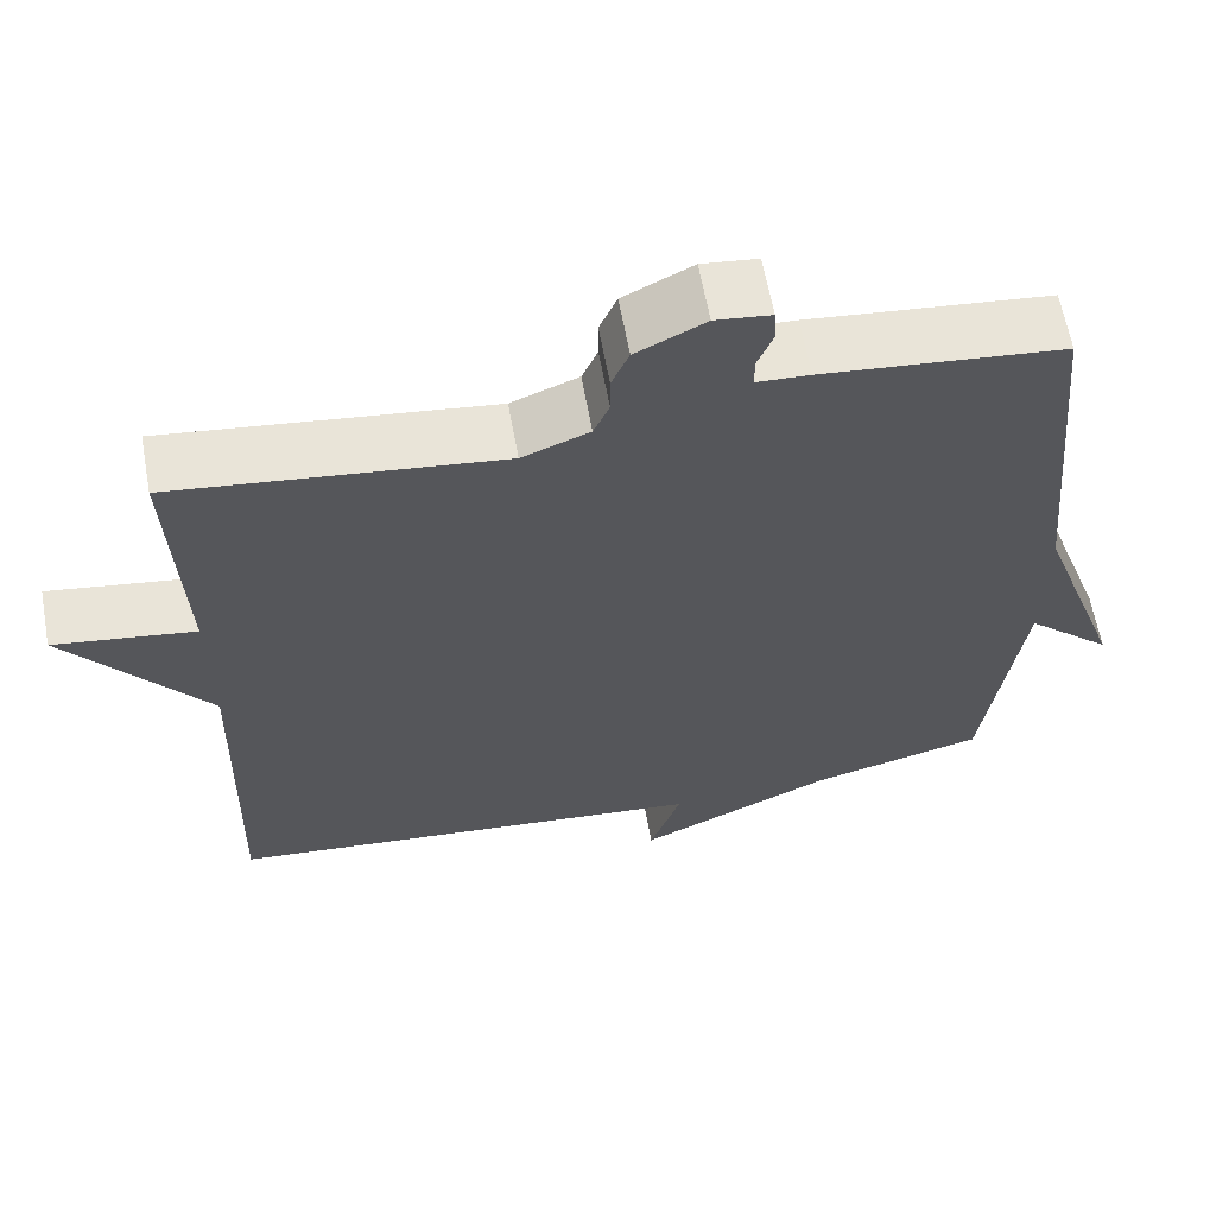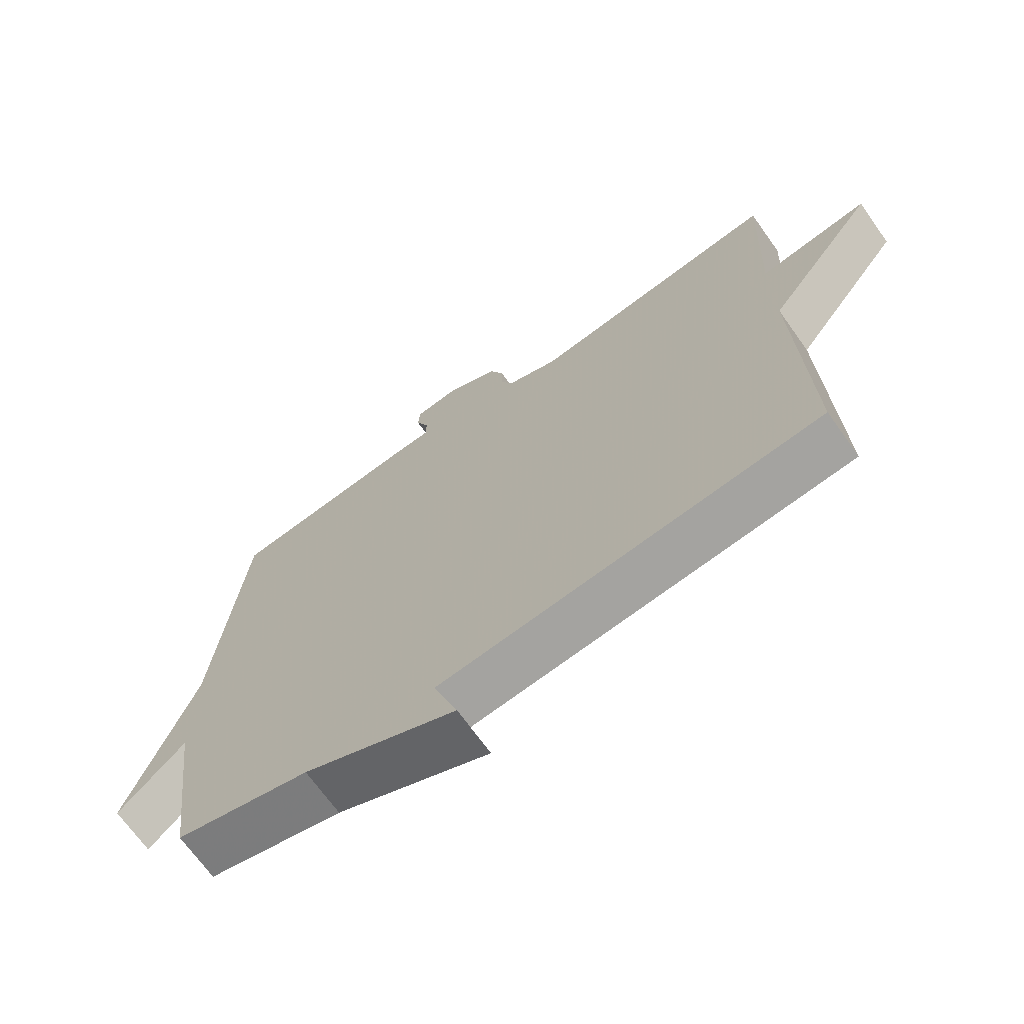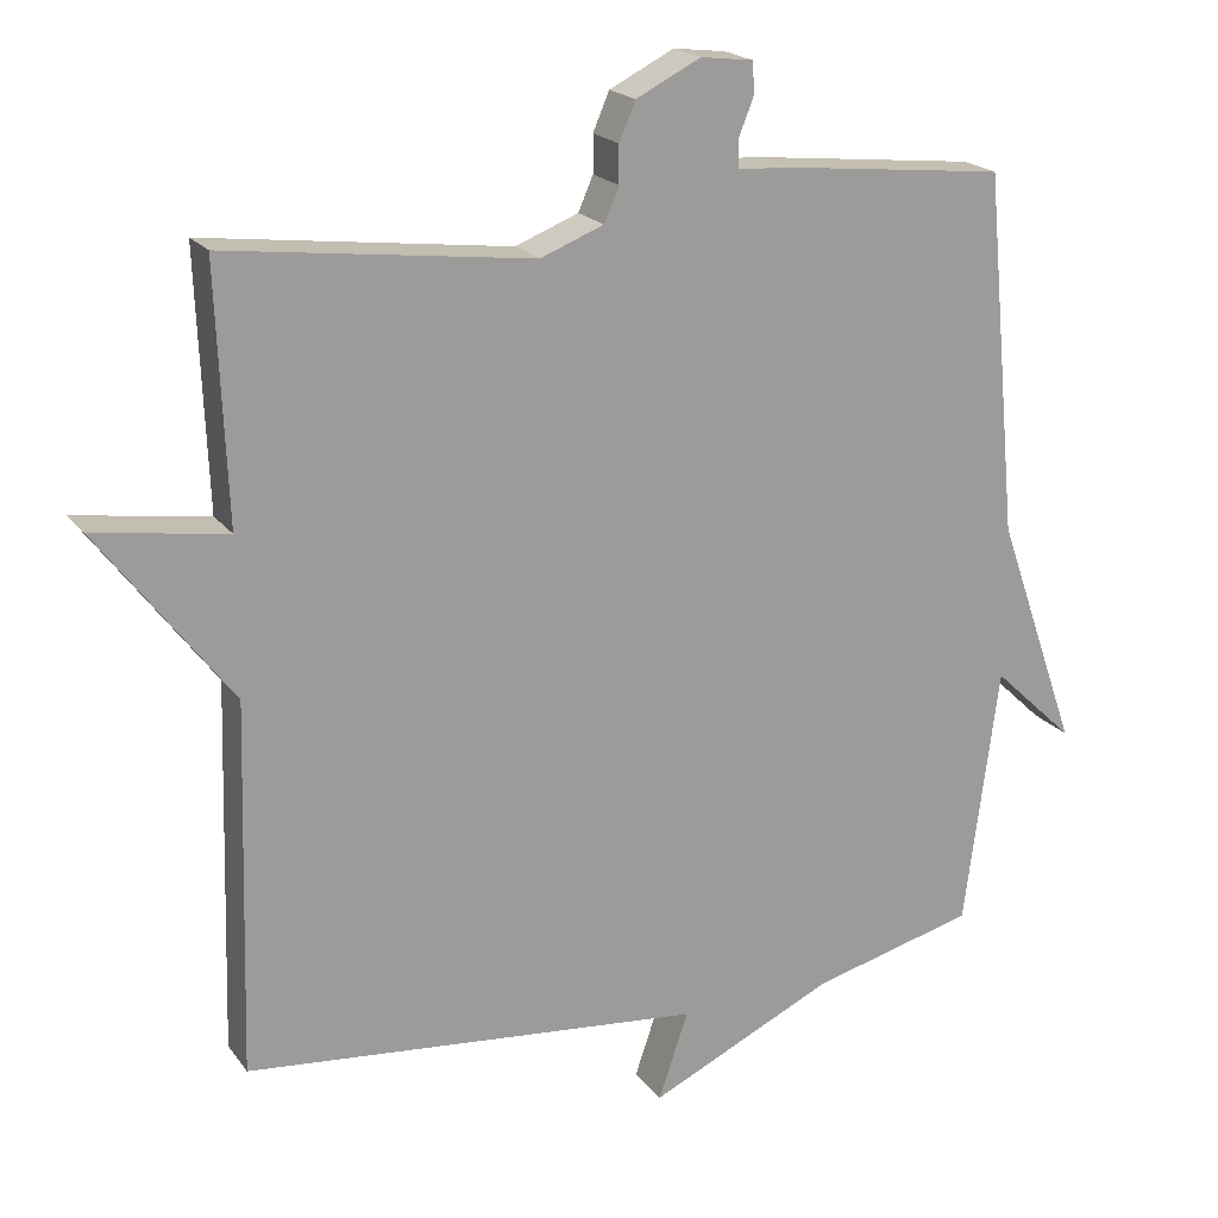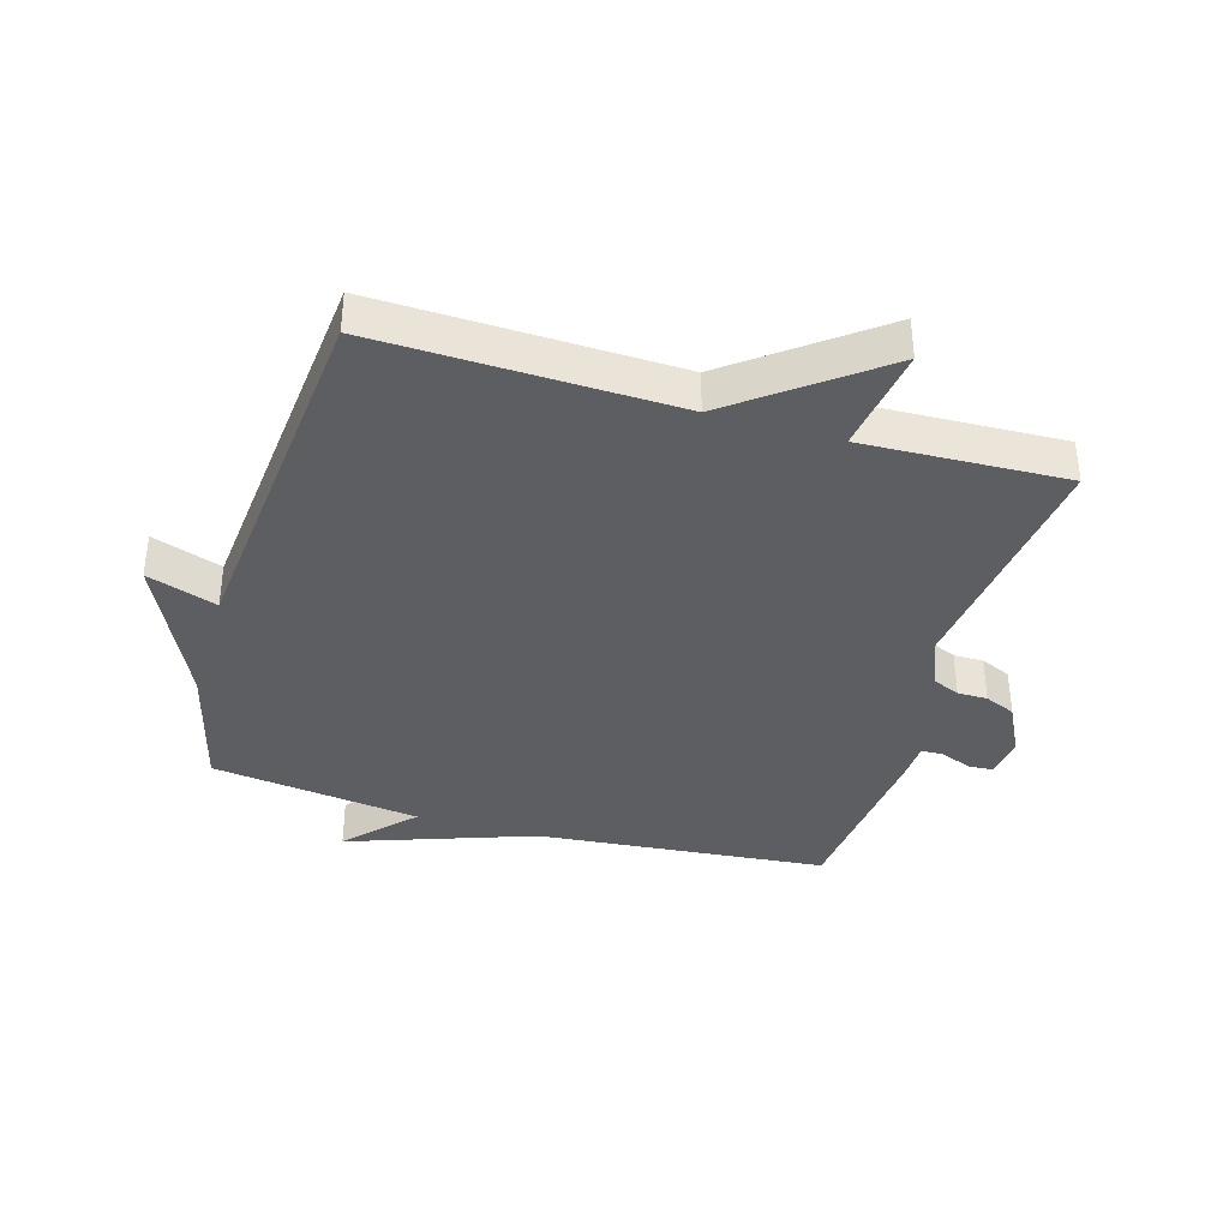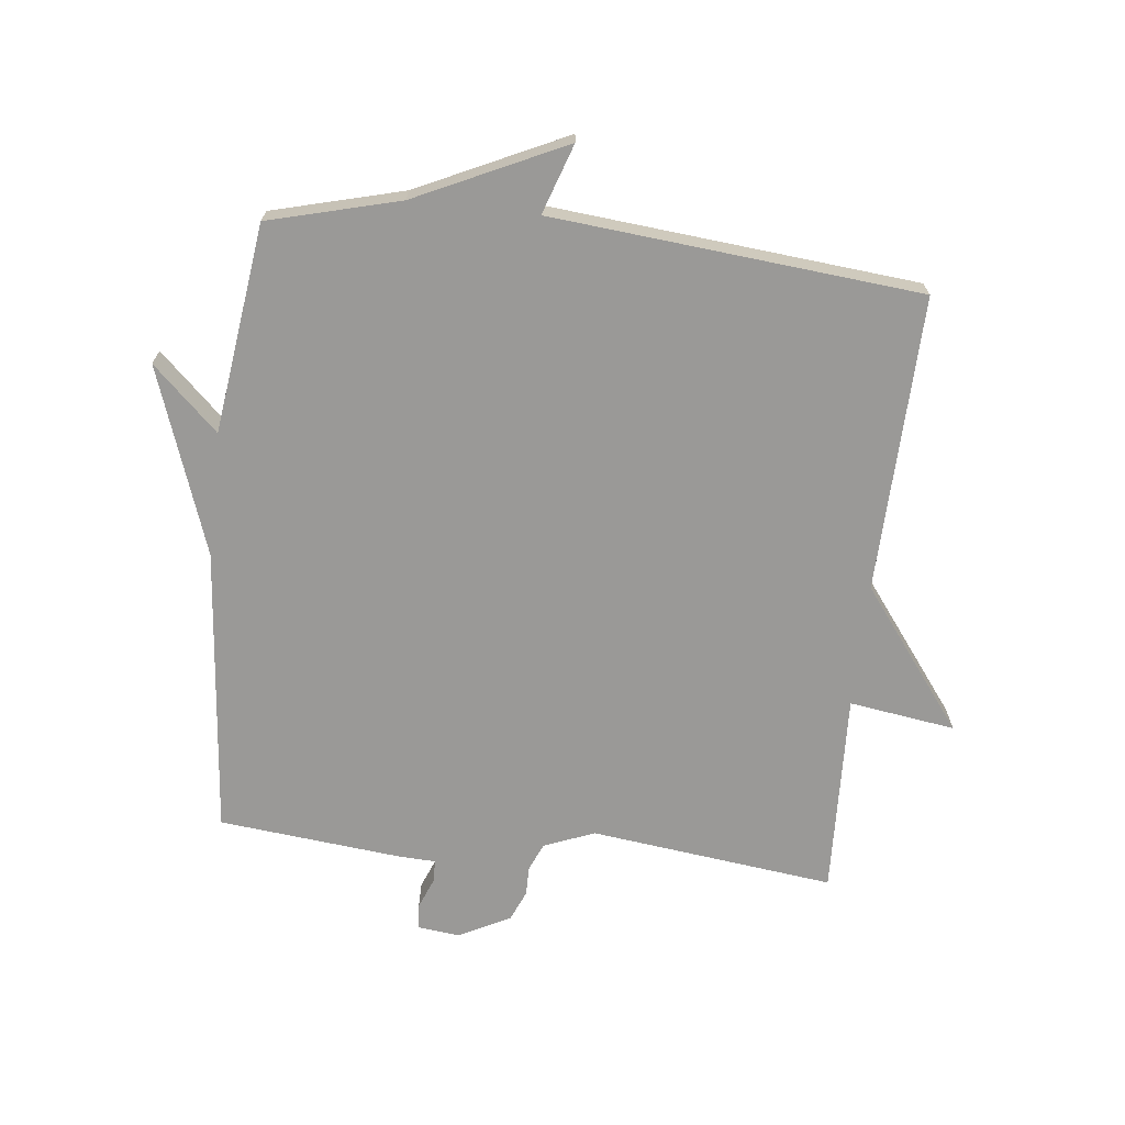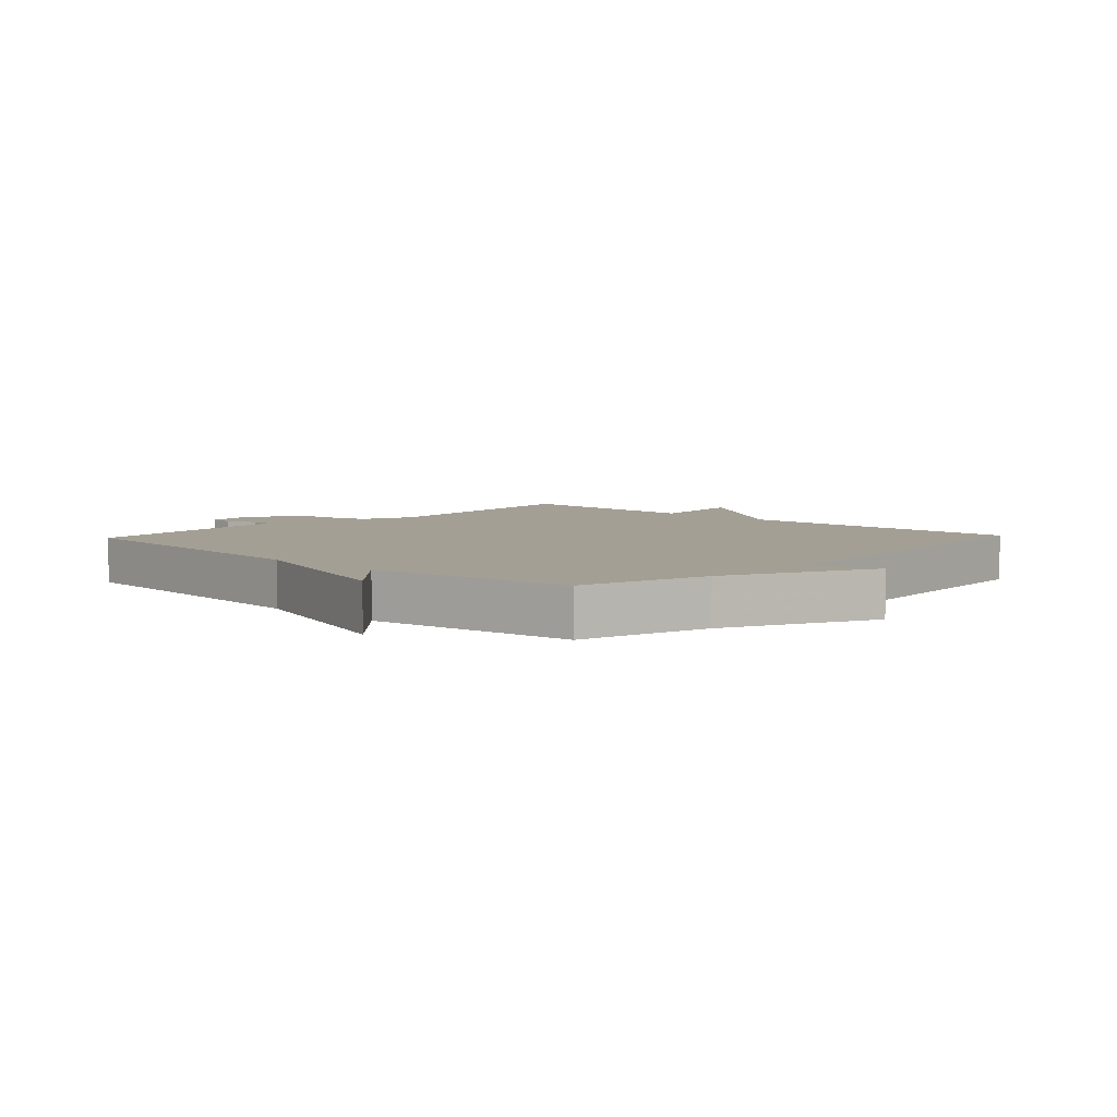
<metadata>
{"format":"obj","ext":"obj","renderer":"f3d","projection":"perspective","resolution":1024,"background":"white","views":[{"elev":62.6,"azim":-10.3,"up":"+Z"},{"elev":-69.5,"azim":-144.5,"up":"+Z"},{"elev":19.7,"azim":-25.4,"up":"+Z"},{"elev":-37.7,"azim":-106.4,"up":"+Y"},{"elev":-68.9,"azim":173.6,"up":"+Y"},{"elev":5.6,"azim":133.2,"up":"+Y"}]}
</metadata>
<code>
v 0.5 0.07 0.5
v 0.544 0.07 0.035
v 0.649 0.07 -0.264
v 0.544 0.07 -0.165
v 0.5 0.07 -0.5
v 0.29 0.07 -0.555
v 0.052 0.07 -0.667
v 0.09 0.07 -0.555
v -0.5 0.07 -0.5
v -0.487 0.07 -0.025
v -0.657 0.07 0.2
v -0.487 0.07 0.175
v -0.5 0.07 0.5
v -0.108 0.07 0.452
v -0.027 0.07 0.484
v -0.008 0.07 0.528
v -0.008 0.07 0.576
v 0.013 0.07 0.625
v 0.096 0.07 0.667
v 0.163 0.07 0.659
v 0.166 0.07 0.619
v 0.146 0.07 0.569
v 0.147 0.07 0.533
v 0.21 0.07 0.53
v 0.5 0 0.5
v 0.544 0 0.035
v 0.649 0 -0.264
v 0.544 0 -0.165
v 0.5 0 -0.5
v 0.29 0 -0.555
v 0.052 0 -0.667
v 0.09 0 -0.555
v -0.5 0 -0.5
v -0.487 0 -0.025
v -0.657 0 0.2
v -0.487 0 0.175
v -0.5 0 0.5
v -0.108 0 0.452
v -0.027 0 0.484
v -0.008 0 0.528
v -0.008 0 0.576
v 0.013 0 0.625
v 0.096 0 0.667
v 0.163 0 0.659
v 0.166 0 0.619
v 0.146 0 0.569
v 0.147 0 0.533
v 0.21 0 0.53
f 23 24 1 2
f 20 21 22
f 19 20 22
f 18 19 22
f 17 18 22
f 16 17 22
f 15 16 22 23
f 2 3 4
f 23 2 4
f 15 23 4
f 14 15 4
f 4 5 6
f 14 4 6
f 13 14 6
f 12 13 6
f 10 11 12 6
f 8 9 10 6
f 6 7 8
f 26 25 48 47
f 46 45 44
f 46 44 43
f 46 43 42
f 46 42 41
f 46 41 40
f 47 46 40 39
f 28 27 26
f 28 26 47
f 28 47 39
f 28 39 38
f 30 29 28
f 30 28 38
f 30 38 37
f 30 37 36
f 30 36 35 34
f 30 34 33 32
f 32 31 30
f 1 25 26 2
f 2 26 27 3
f 3 27 28 4
f 4 28 29 5
f 5 29 30 6
f 6 30 31 7
f 7 31 32 8
f 8 32 33 9
f 9 33 34 10
f 10 34 35 11
f 11 35 36 12
f 12 36 37 13
f 13 37 38 14
f 14 38 39 15
f 15 39 40 16
f 16 40 41 17
f 17 41 42 18
f 18 42 43 19
f 19 43 44 20
f 20 44 45 21
f 21 45 46 22
f 22 46 47 23
f 23 47 48 24
f 24 48 25 1

</code>
